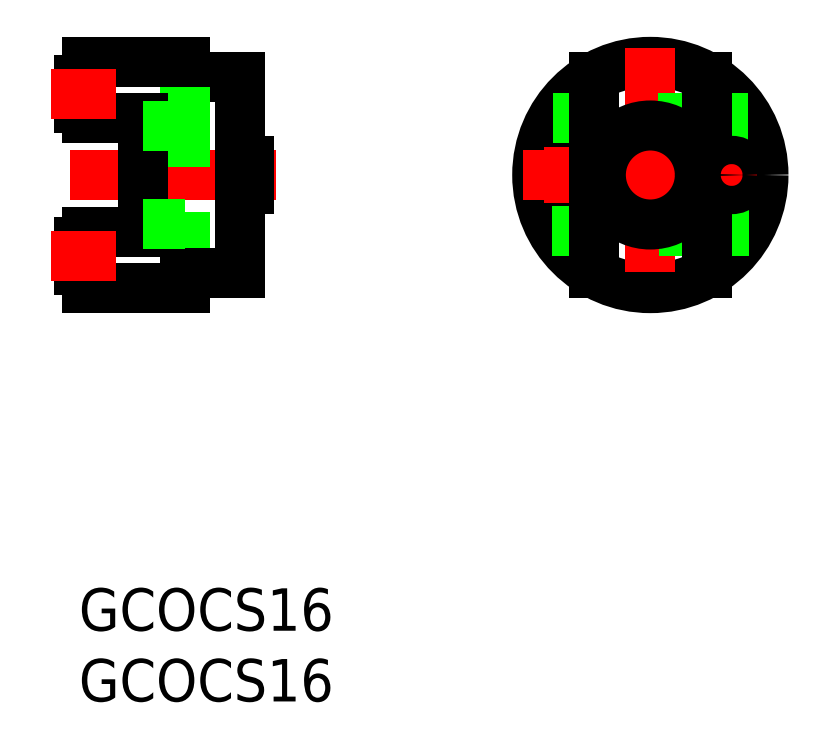
<metadata>
{"format":"dxf","ext":"dxf","renderer":"ezdxf+matplotlib","layout":"modelspace","background":"white","min_lineweight":24,"dpi":150}
</metadata>
<code>
0
SECTION
2
ENTITIES
0
TEXT
8
0
10
-2e-16
20
-3
30
0
40
3
1
GCOCS16
11
0
21
0
31
0
73
     3
0
TEXT
8
0
10
-2e-16
20
-8
30
0
40
3
1
GCOCS16
11
0
21
-5
31
0
73
     3
0
CIRCLE
8
0
10
40.41
20
29.23
30
0
40
8
0
LINE
8
0
10
7.5
20
36.16
30
0
11
7.5
21
37.23
31
0
0
LINE
8
CENTER
10
40.41
20
38.23
30
0
11
40.41
21
20.23
31
0
0
LINE
8
0
10
0.6
20
37.23
30
0
11
0.6
21
33.23
31
0
0
CIRCLE
8
0
10
34.66
20
29.23
30
0
40
1
0
LINE
8
0
10
47.32
20
33.26
30
0
11
33.5
21
33.26
31
0
0
LINE
8
0
10
47.36
20
25.26
30
0
11
33.46
21
25.26
31
0
0
LINE
8
CENTER
10
31.41
20
29.23
30
0
11
49.41
21
29.23
31
0
0
LINE
8
0
10
11.4
20
22.3
30
0
11
7.5
21
22.3
31
0
0
LINE
8
0
10
11.4
20
36.16
30
0
11
7.5
21
36.16
31
0
0
LINE
8
CENTER
10
-0.6433
20
29.23
30
0
11
13.91
21
29.23
31
0
0
LINE
8
0
10
7.5
20
36.16
30
0
11
7.5
21
22.3
31
0
0
LINE
8
0
10
4.5
20
33.23
30
0
11
4.5
21
25.23
31
0
0
LINE
8
0
10
0.6
20
25.23
30
0
11
4.5
21
25.23
31
0
0
LINE
8
0
10
0.6
20
21.23
30
0
11
7.5
21
21.23
31
0
0
LINE
8
0
10
0
20
22.48
30
0
11
0.6
21
22.48
31
0
0
LINE
8
0
10
0
20
24.48
30
0
11
0.6
21
24.48
31
0
0
LINE
8
0
10
0
20
24.48
30
0
11
0
21
22.48
31
0
0
LINE
8
0
10
0.6
20
25.23
30
0
11
0.6
21
21.23
31
0
0
LINE
8
0
10
7.5
20
22.3
30
0
11
7.5
21
21.23
31
0
0
LINE
8
0
10
0.6
20
33.23
30
0
11
4.5
21
33.23
31
0
0
LINE
8
0
10
0
20
35.98
30
0
11
0.6
21
35.98
31
0
0
LINE
8
0
10
0
20
33.98
30
0
11
0
21
35.98
31
0
0
LINE
8
0
10
0
20
33.98
30
0
11
0.6
21
33.98
31
0
0
LINE
8
0
10
4.5
20
25.73
30
0
11
7.5
21
25.73
31
0
0
LINE
8
0
10
4.5
20
32.73
30
0
11
7.5
21
32.73
31
0
0
LINE
8
0
10
11.4
20
36.16
30
0
11
11.4
21
22.3
31
0
0
LINE
8
0
10
12
20
28.23
30
0
11
12
21
30.23
31
0
0
LINE
8
0
10
12
20
28.23
30
0
11
11.4
21
28.23
31
0
0
LINE
8
0
10
12
20
30.23
30
0
11
11.4
21
30.23
31
0
0
LINE
8
CENTER
10
34.66
20
27.23
30
0
11
34.66
21
31.23
31
0
0
LINE
8
0
10
44.41
20
22.3
30
0
11
44.41
21
36.16
31
0
0
LINE
8
0
10
36.41
20
22.3
30
0
11
36.41
21
36.16
31
0
0
CIRCLE
8
0
10
40.41
20
29.23
30
0
40
3.5
0
LINE
8
CENTER
10
46.16
20
27.23
30
0
11
46.16
21
31.23
31
0
0
CIRCLE
8
0
10
46.16
20
29.23
30
0
40
1
0
LINE
8
0
10
0.6
20
37.23
30
0
11
7.5
21
37.23
31
0
0
LINE
8
CENTER
10
-2
20
34.98
30
0
11
2.6
21
34.98
31
0
0
LINE
8
CENTER
10
-2
20
23.48
30
0
11
2.6
21
23.48
31
0
0
ENDSEC
0
EOF

</code>
